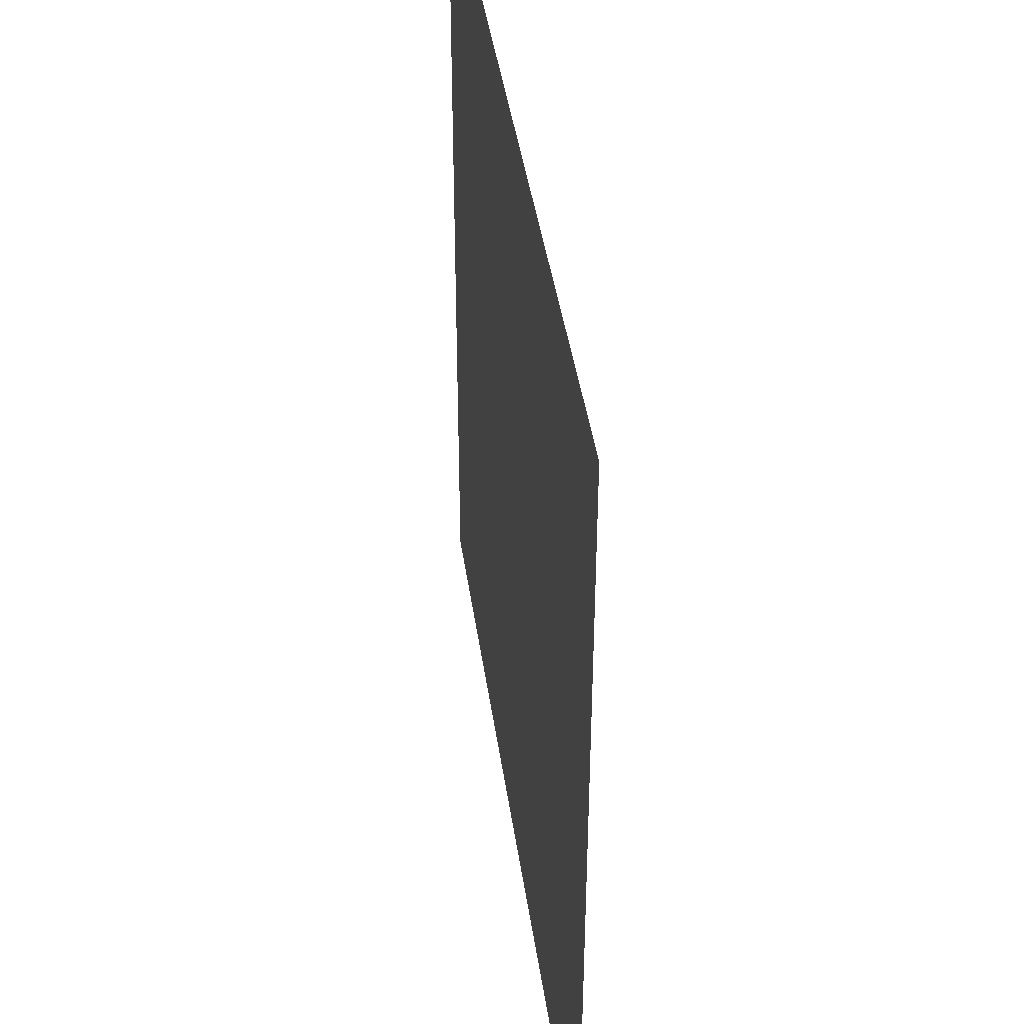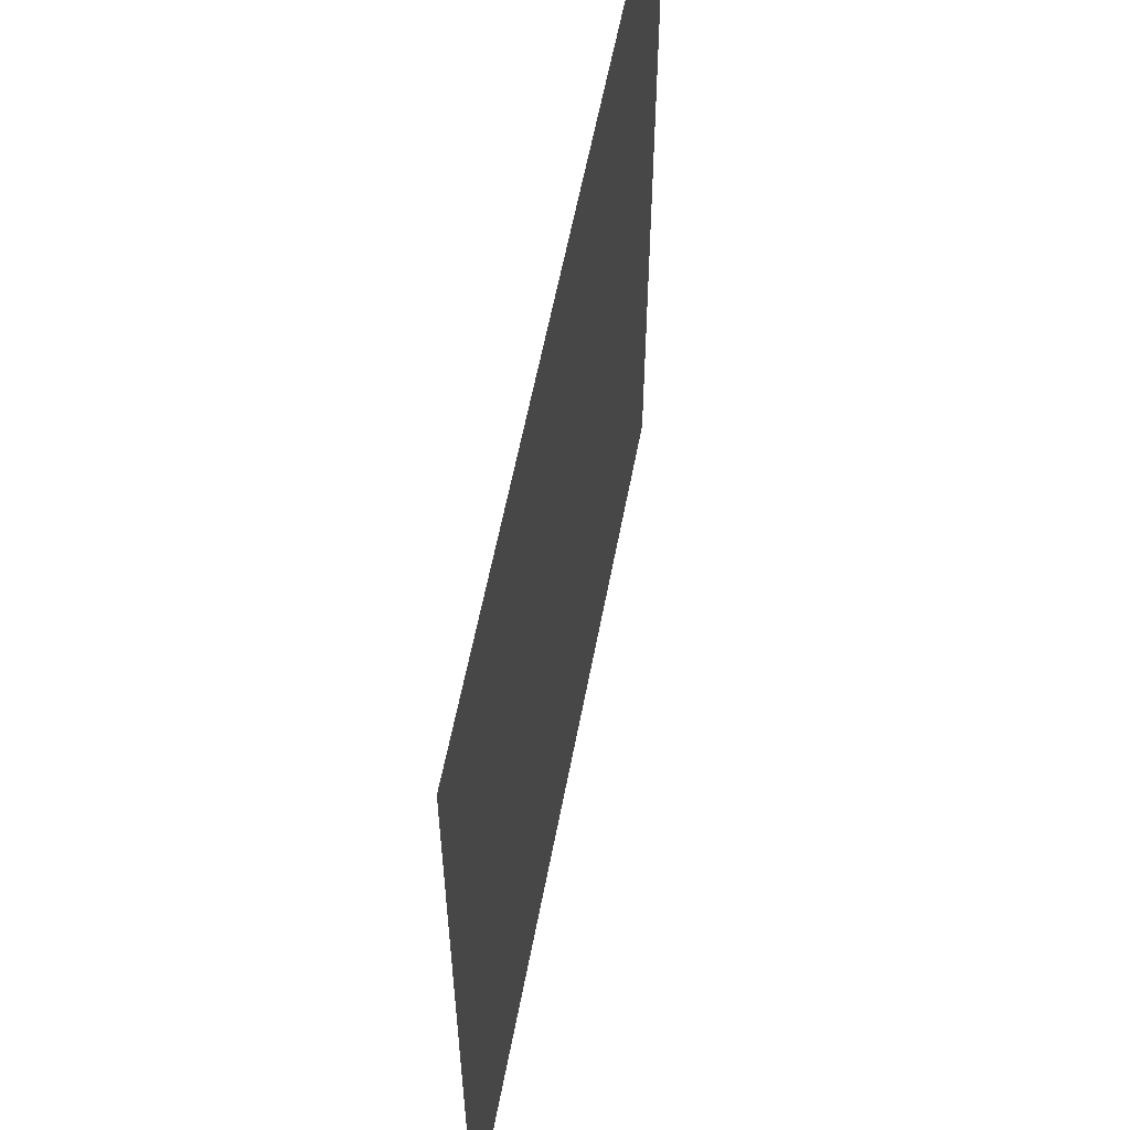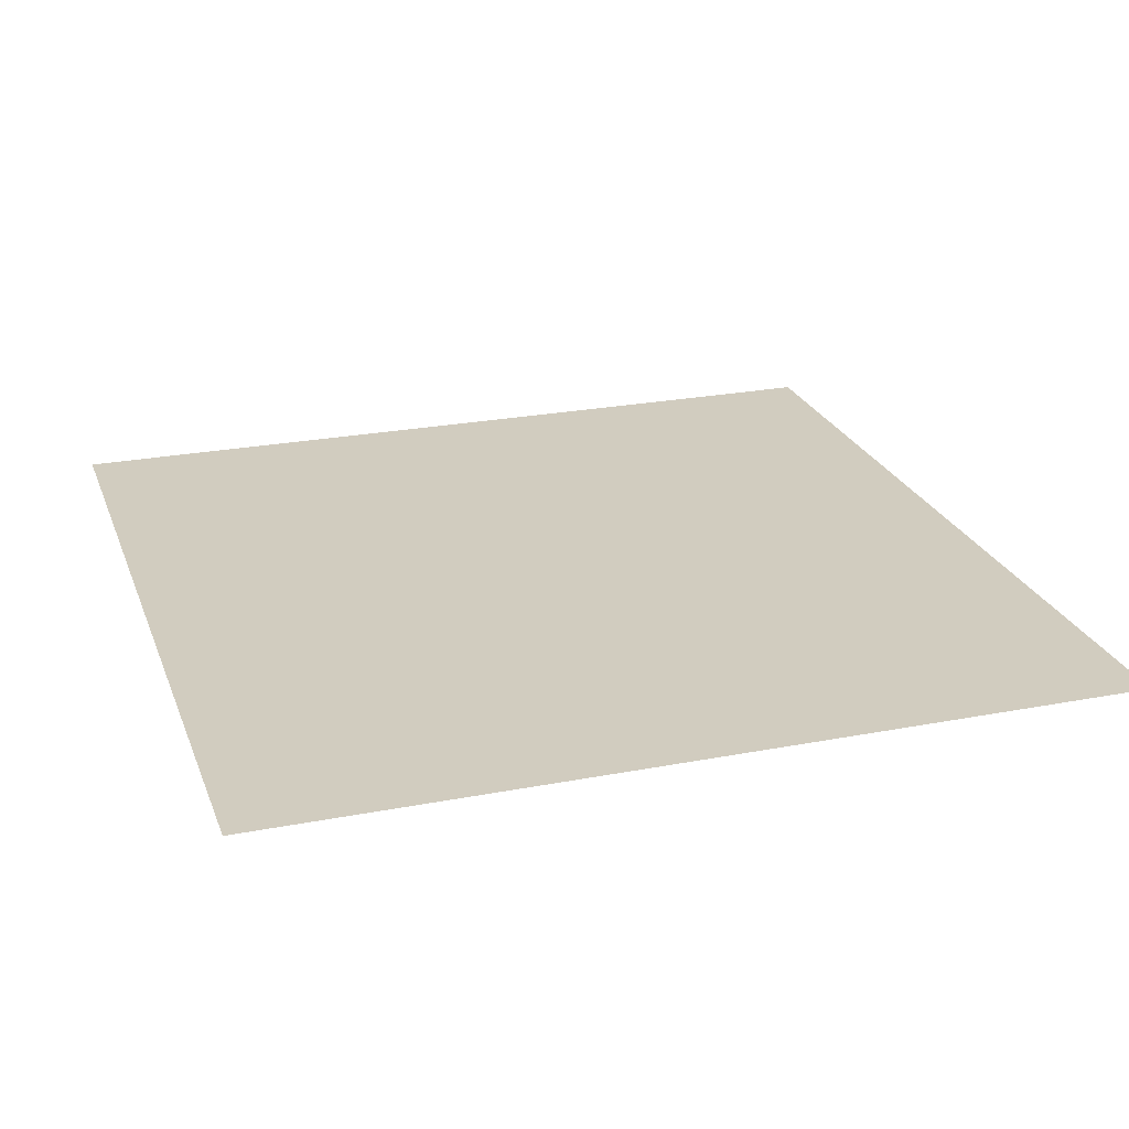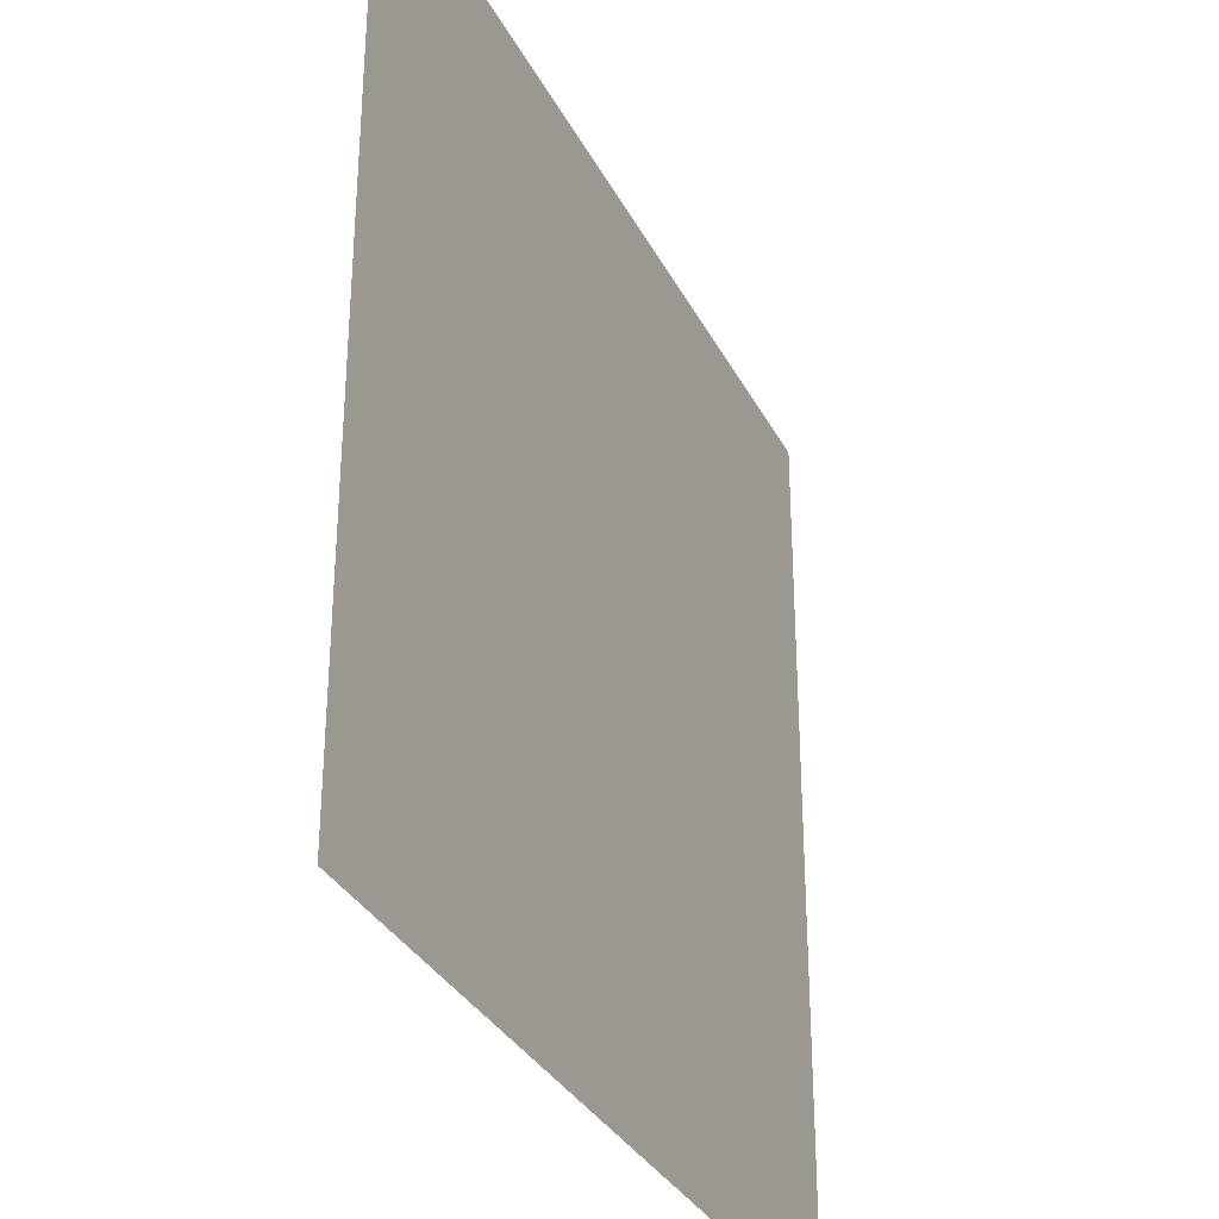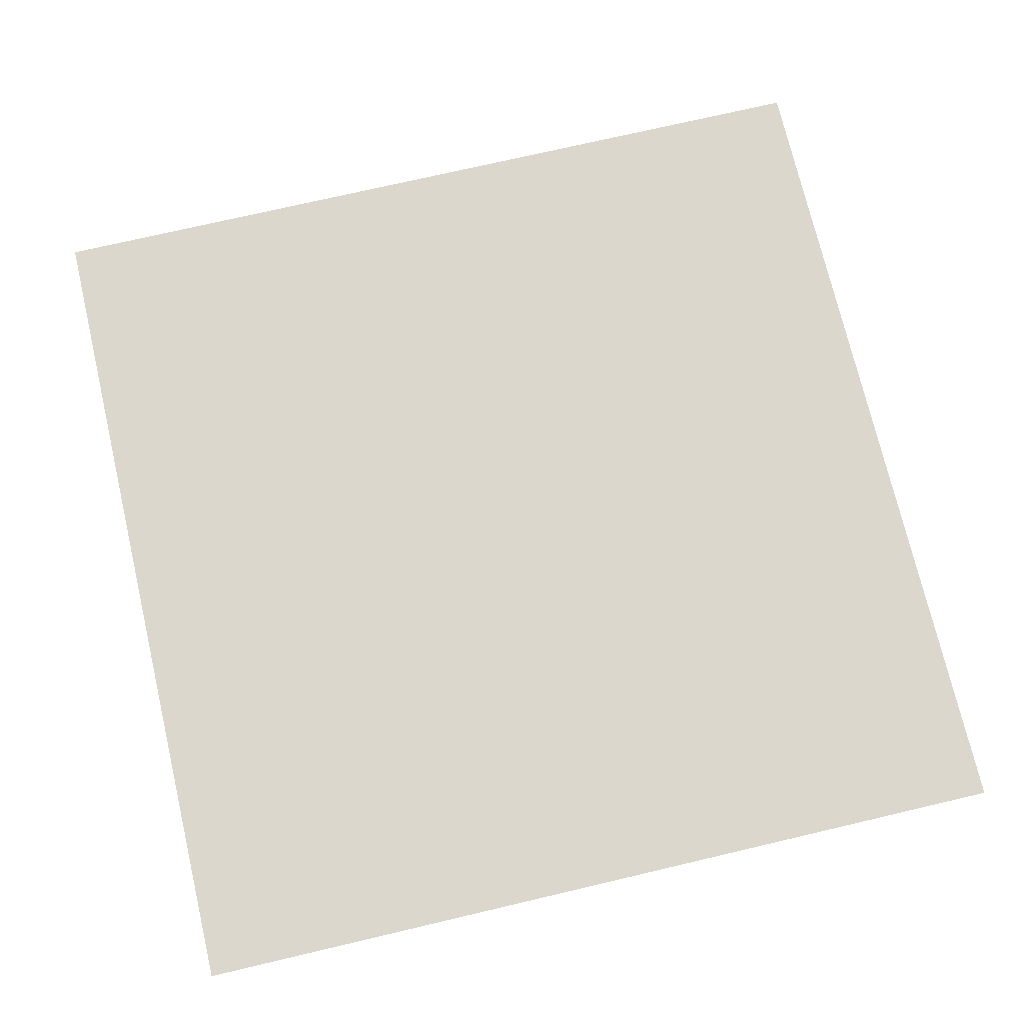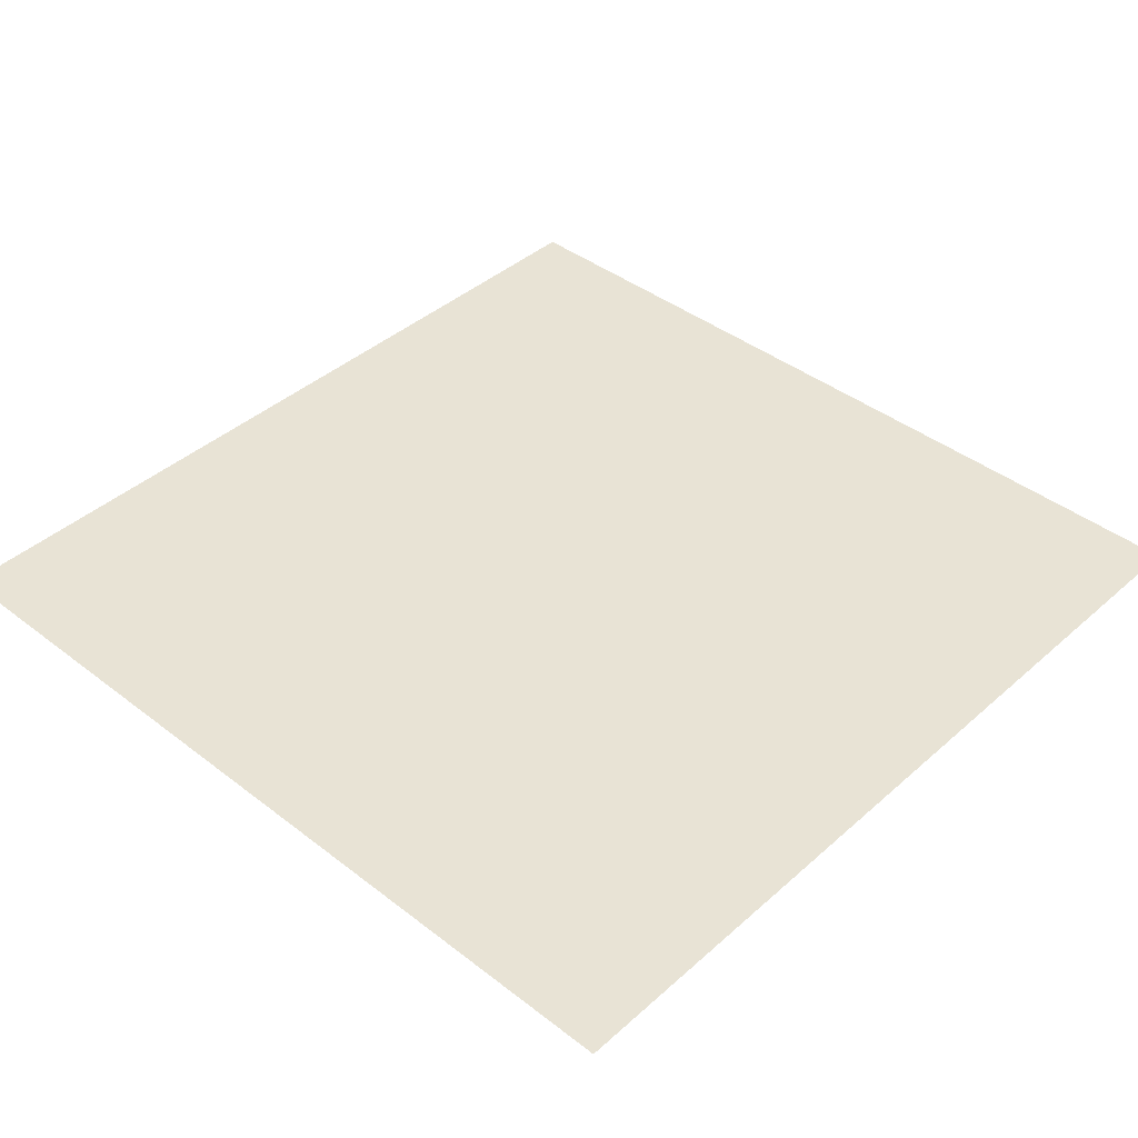
<metadata>
{"format":"obj","ext":"obj","renderer":"f3d","projection":"perspective","resolution":1024,"background":"white","views":[{"elev":42.0,"azim":-98.0,"up":"+Y"},{"elev":59.4,"azim":100.8,"up":"+Y"},{"elev":24.2,"azim":162.3,"up":"+Z"},{"elev":-32.5,"azim":-66.4,"up":"+Y"},{"elev":73.4,"azim":166.8,"up":"+Z"},{"elev":41.2,"azim":43.1,"up":"+Z"}]}
</metadata>
<code>
v -0.5451 0.4549 0.5317
v 0 0.4549 0.5317
v 0.5451 0.4549 0.5317
v -0.5451 1 0.5317
v 0 1 0.5317
v 0.5451 1 0.5317
v -0.5451 1.545 0.5317
v 0 1.545 0.5317
v 0.5451 1.545 0.5317
f 1 2 5 4
f 2 3 6 5
f 4 5 8 7
f 5 6 9 8

</code>
